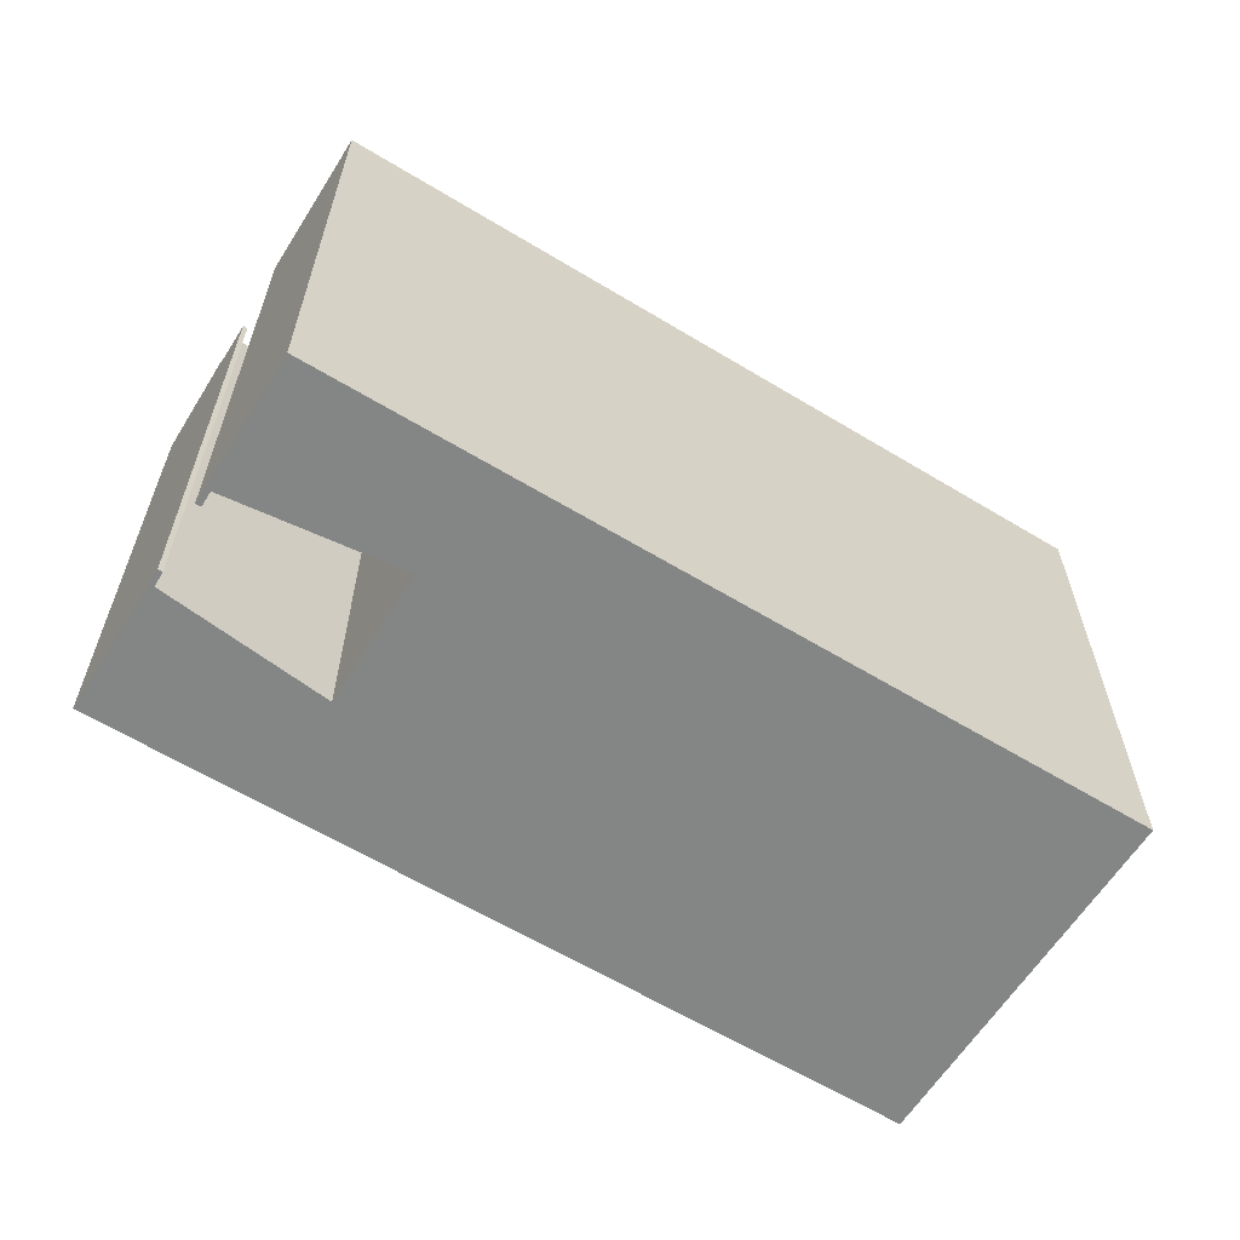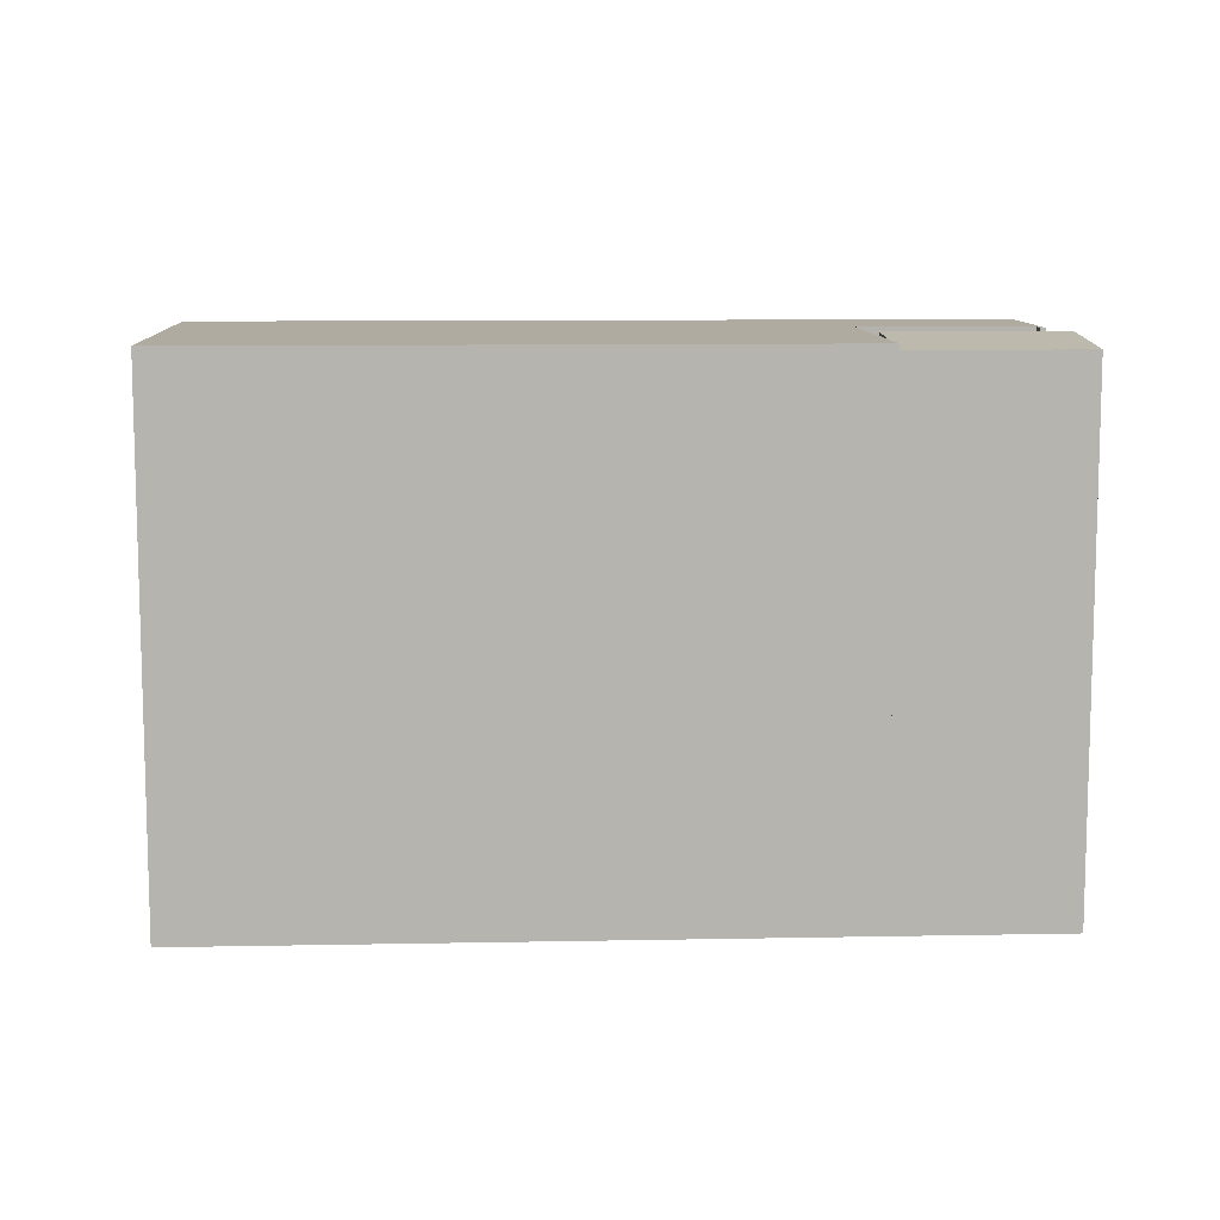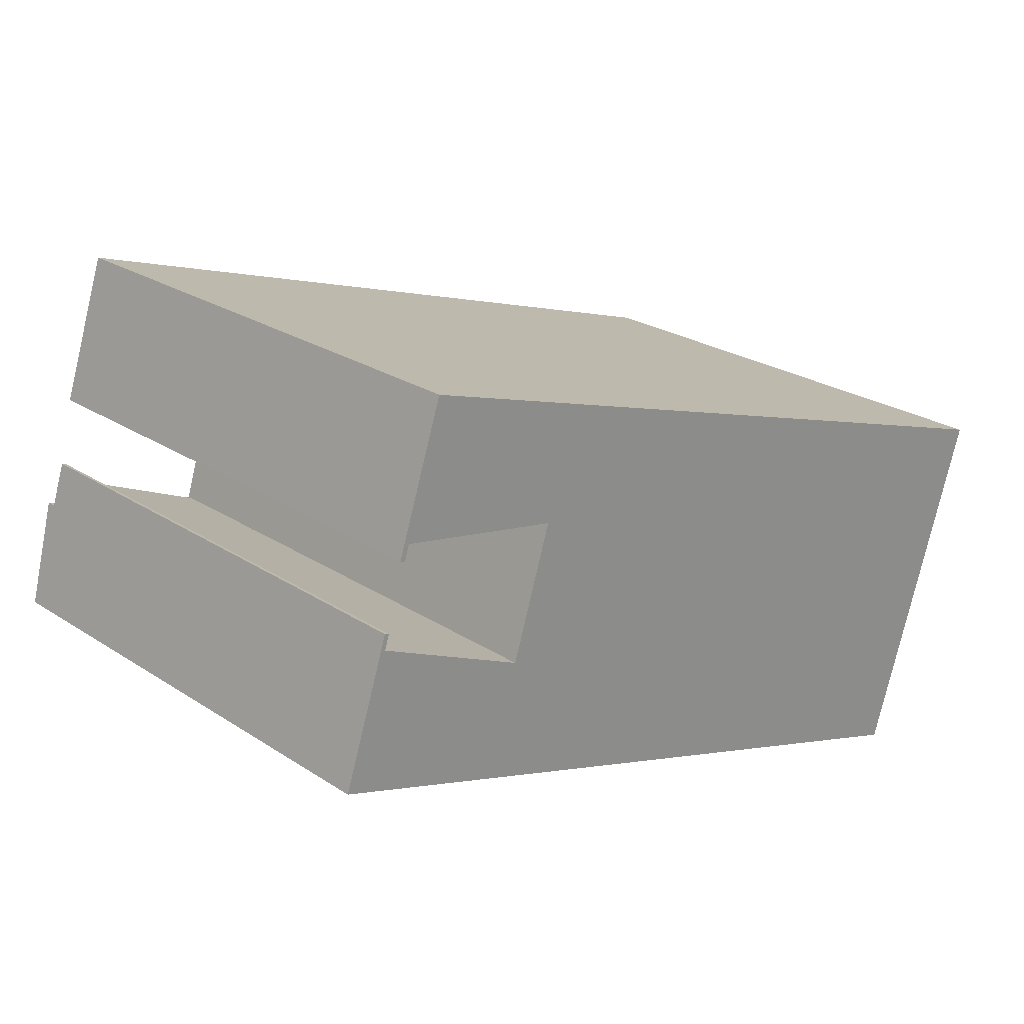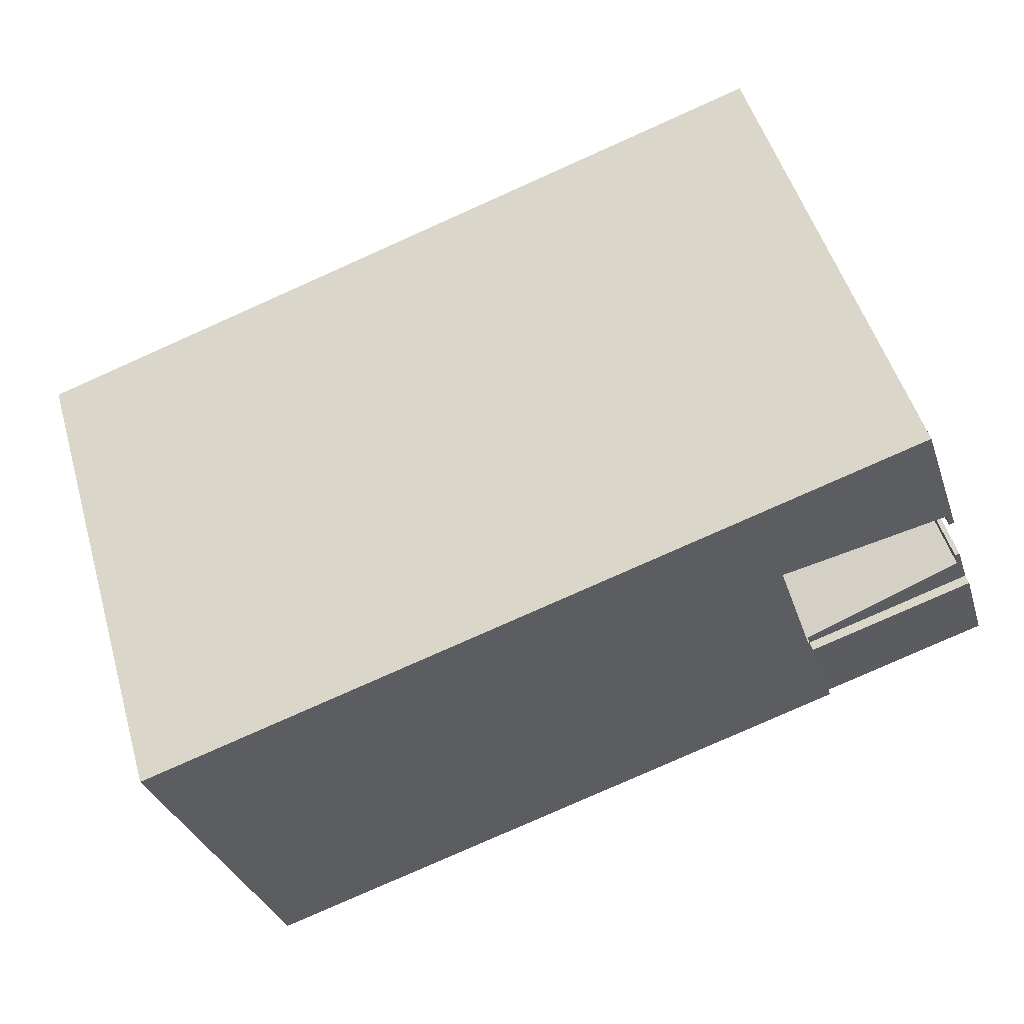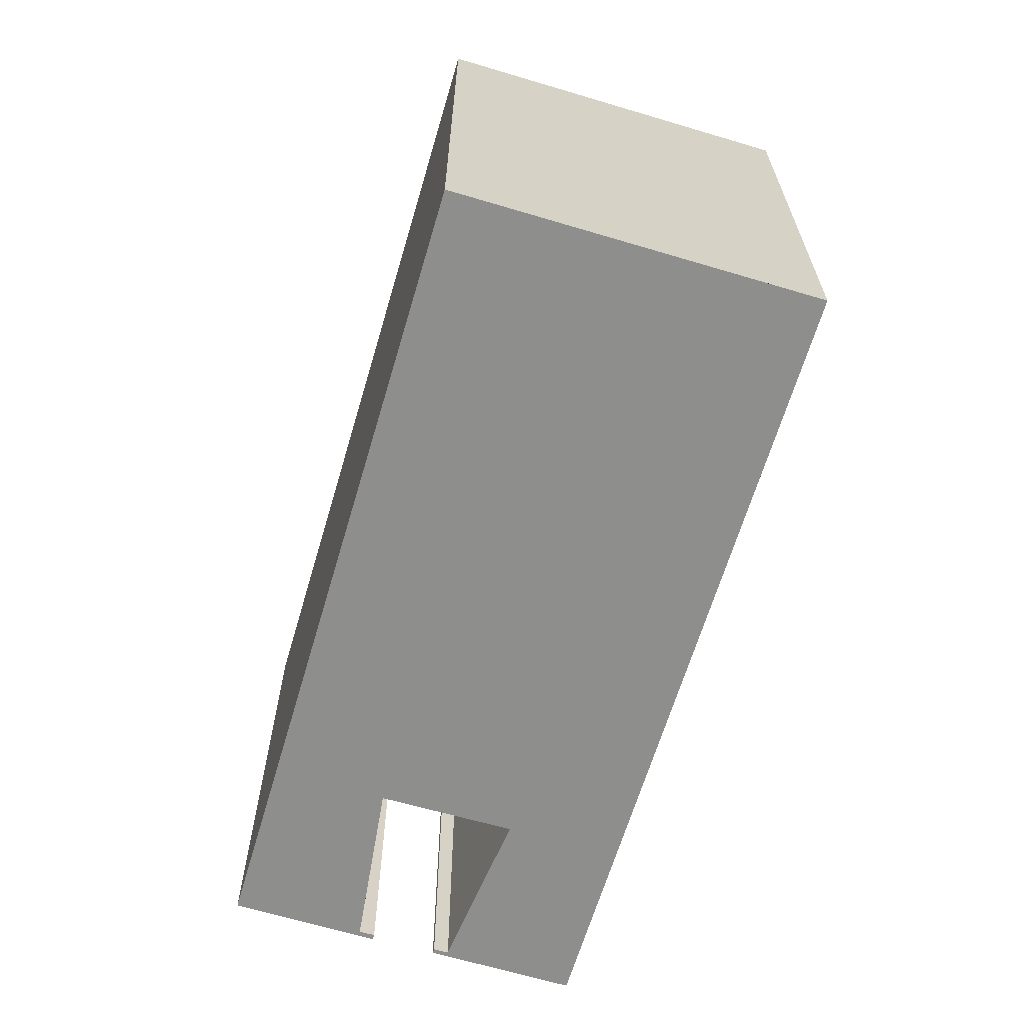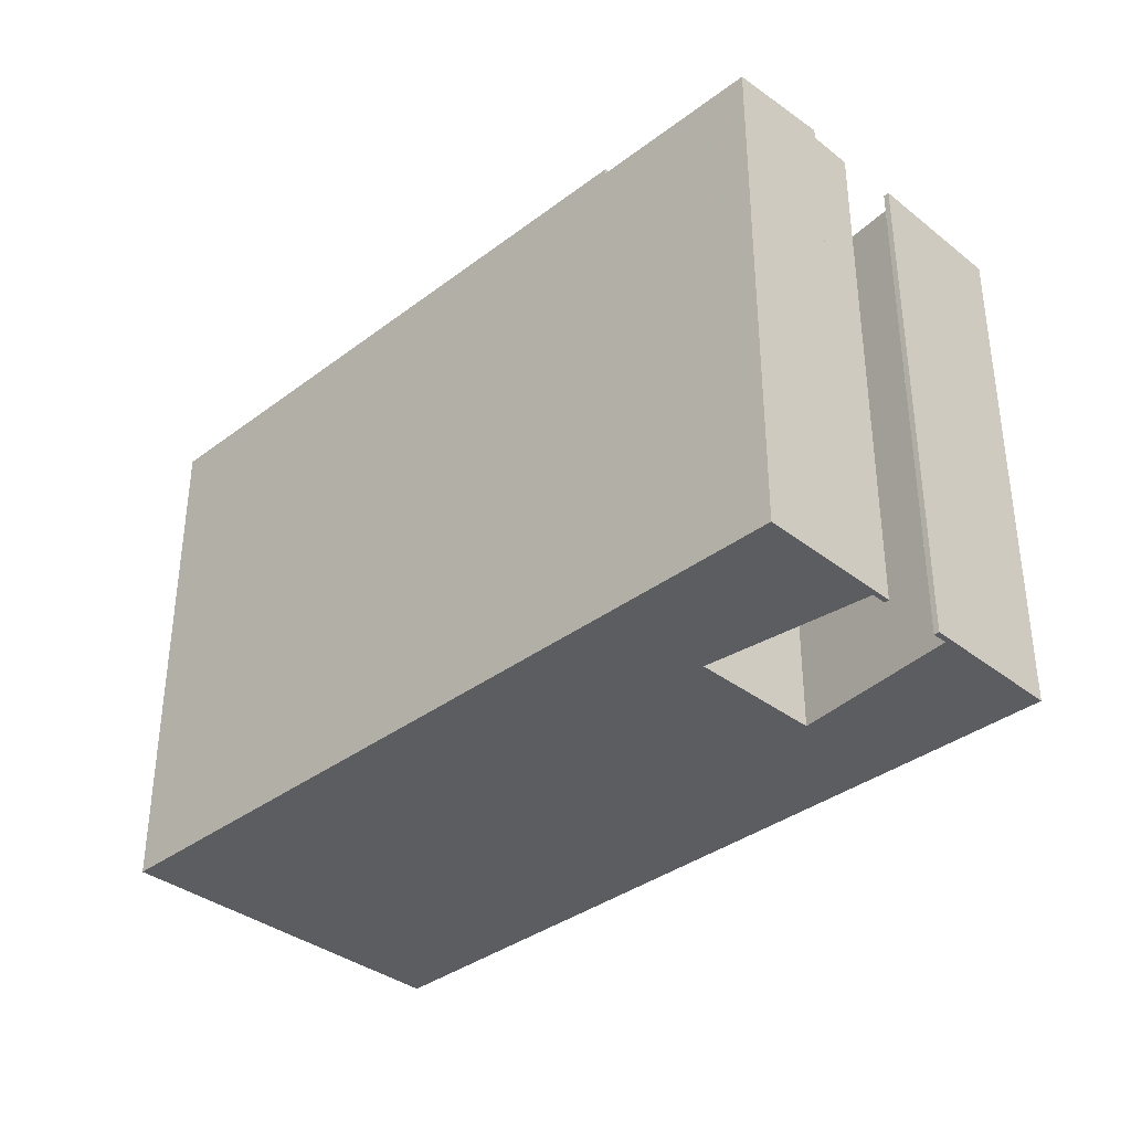
<metadata>
{"format":"obj","ext":"obj","renderer":"f3d","projection":"perspective","resolution":1024,"background":"white","views":[{"elev":-61.6,"azim":-13.7,"up":"+Y"},{"elev":9.8,"azim":-164.8,"up":"+Y"},{"elev":24.6,"azim":-43.3,"up":"+Z"},{"elev":51.1,"azim":163.8,"up":"+Z"},{"elev":-64.9,"azim":91.5,"up":"+Y"},{"elev":-36.1,"azim":-117.3,"up":"+Y"}]}
</metadata>
<code>
v  4.735 32.13 -1.544
v  11.56 32.48 0.313
v  10.35 32.13 -3.376
v  0.717 32.13 -0.237
v  0 32.13 1.968e-15
v  2.086 32.73 6.269
v  12.41 32.73 2.899
v  12.41 -1.775e-16 2.899
v  10.35 2.067e-16 -3.376
v  11.56 -1.917e-17 0.313
v  4.735 9.454e-17 -1.544
v  0.717 1.451e-17 -0.237
v  0 0 0
v  2.086 -3.839e-16 6.269
v  12.41 32.12 2.899
v  2.086 32.12 6.269
v  12.63 32.12 3.538
v  2.958 32.12 7.92
v  2.971 32.12 8.928
v  3.25 32.12 8.832
v  3.25 -5.408e-16 8.832
v  2.958 -4.85e-16 7.92
v  12.63 -2.166e-16 3.538
v  2.971 -5.467e-16 8.928
v  5.009 32.48 15.35
v  4.52 32.48 12.8
v  4.187 32.48 12.9
v  4.822 32.48 13.74
v  7.16 32.48 21.75
v  15.3 32.48 11.65
v  7.766 32.48 21.55
v  11.91 32.48 20.21
v  17.52 32.48 18.4
v  15.31 32.48 11.64
v  48.55 32.48 -15.85
v  10.35 32.48 -3.376
v  12.41 32.48 2.899
v  12.63 32.48 3.538
v  12.71 32.48 3.499
v  55.75 32.48 6.021
v  50.62 32.48 -9.567
v  51.24 32.48 -7.694
v  53.64 32.48 -0.395
v  53.03 32.48 -2.239
v  4.822 -8.415e-16 13.74
v  4.52 -7.837e-16 12.8
v  55.75 -3.687e-16 6.021
v  48.55 9.702e-16 -15.85
v  50.62 5.858e-16 -9.567
v  53.64 2.419e-17 -0.395
v  53.03 1.371e-16 -2.239
v  51.24 4.711e-16 -7.694
v  15.31 -7.131e-16 11.64
v  15.3 -7.132e-16 11.65
v  4.187 -7.9e-16 12.9
v  12.71 -2.143e-16 3.499
v  7.16 -1.332e-15 21.75
v  5.009 -9.398e-16 15.35
v  7.766 -1.32e-15 21.55
v  17.52 -1.127e-15 18.4
v  11.91 -1.238e-15 20.21
g defaultobject
f 1 2 3
f 2 1 4
f 2 4 5
f 2 5 6
f 2 6 7
f 8 2 7
f 2 8 3
f 3 8 9
f 9 8 10
f 9 1 3
f 1 9 4
f 4 9 5
f 5 9 11
f 5 11 12
f 5 12 13
f 5 14 6
f 14 5 13
f 14 7 6
f 7 14 8
f 14 10 8
f 10 14 9
f 9 14 11
f 11 14 12
f 12 14 13
f 15 16 17
f 18 17 16
f 19 18 16
f 20 18 19
f 21 18 20
f 18 21 22
f 23 15 17
f 15 23 8
f 22 17 18
f 17 22 23
f 8 16 15
f 16 8 14
f 14 19 16
f 19 14 24
f 24 20 19
f 20 24 21
f 8 23 14
f 22 14 23
f 24 14 22
f 21 24 22
f 25 26 27
f 26 25 28
f 28 25 29
f 28 29 30
f 30 29 31
f 30 31 32
f 30 32 33
f 30 33 34
f 2 35 36
f 35 2 37
f 35 37 38
f 35 38 39
f 35 39 34
f 35 34 33
f 35 33 40
f 35 40 41
f 41 40 42
f 42 40 43
f 42 43 44
f 45 26 28
f 26 45 46
f 47 43 40
f 43 47 44
f 44 47 42
f 42 47 41
f 41 47 35
f 35 47 48
f 48 47 49
f 49 47 50
f 49 50 51
f 49 51 52
f 48 36 35
f 36 48 9
f 53 30 34
f 30 53 28
f 28 53 45
f 45 53 54
f 46 27 26
f 27 46 55
f 9 2 36
f 2 9 37
f 37 9 38
f 38 9 8
f 38 8 23
f 8 9 10
f 56 34 39
f 34 56 53
f 55 25 27
f 25 55 29
f 29 55 57
f 57 55 58
f 23 39 38
f 39 23 56
f 57 31 29
f 31 57 32
f 32 57 33
f 33 57 40
f 40 57 59
f 40 59 47
f 47 59 60
f 60 59 61
f 8 56 23
f 45 47 60
f 47 45 54
f 47 54 53
f 47 53 56
f 47 56 8
f 47 8 10
f 47 10 9
f 47 9 48
f 47 48 49
f 47 49 50
f 50 49 51
f 51 49 52
f 58 59 57
f 59 58 61
f 61 58 60
f 60 58 45
f 45 58 55
f 45 55 46

</code>
